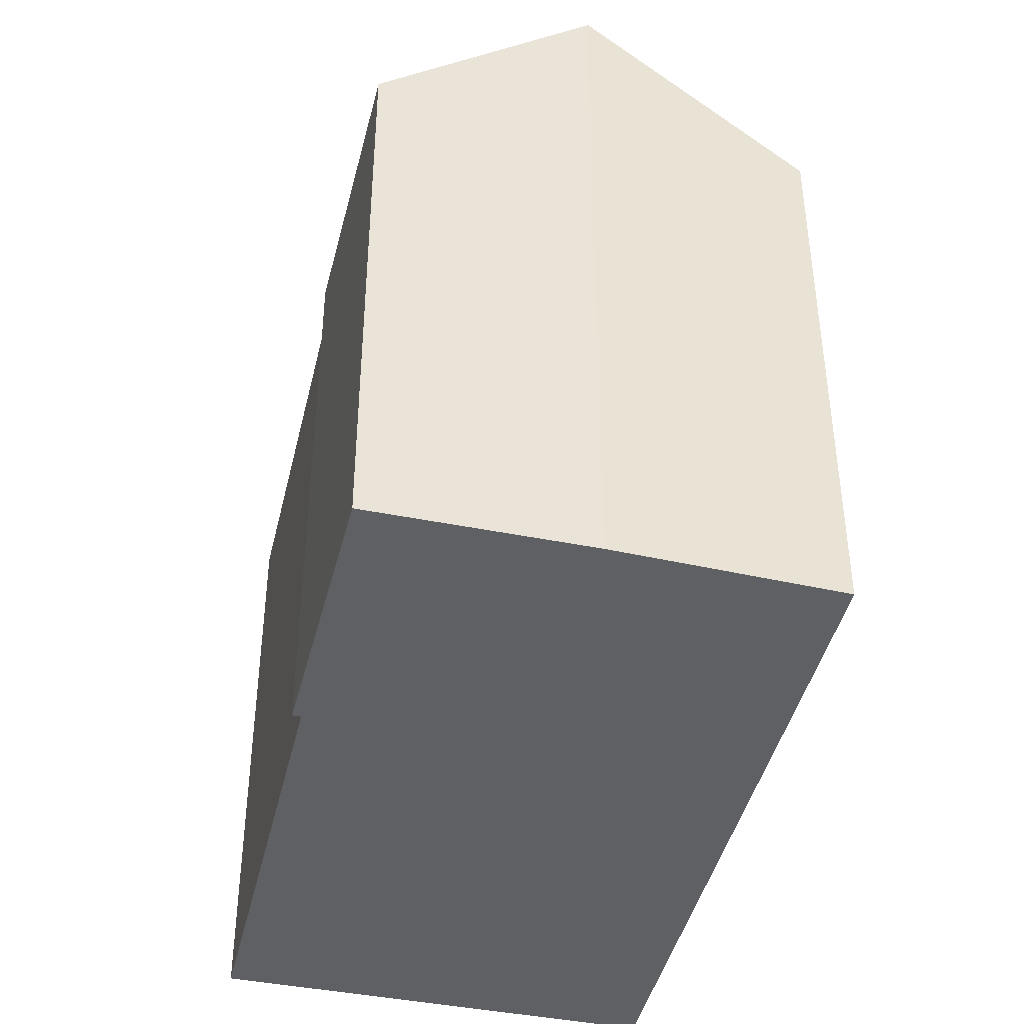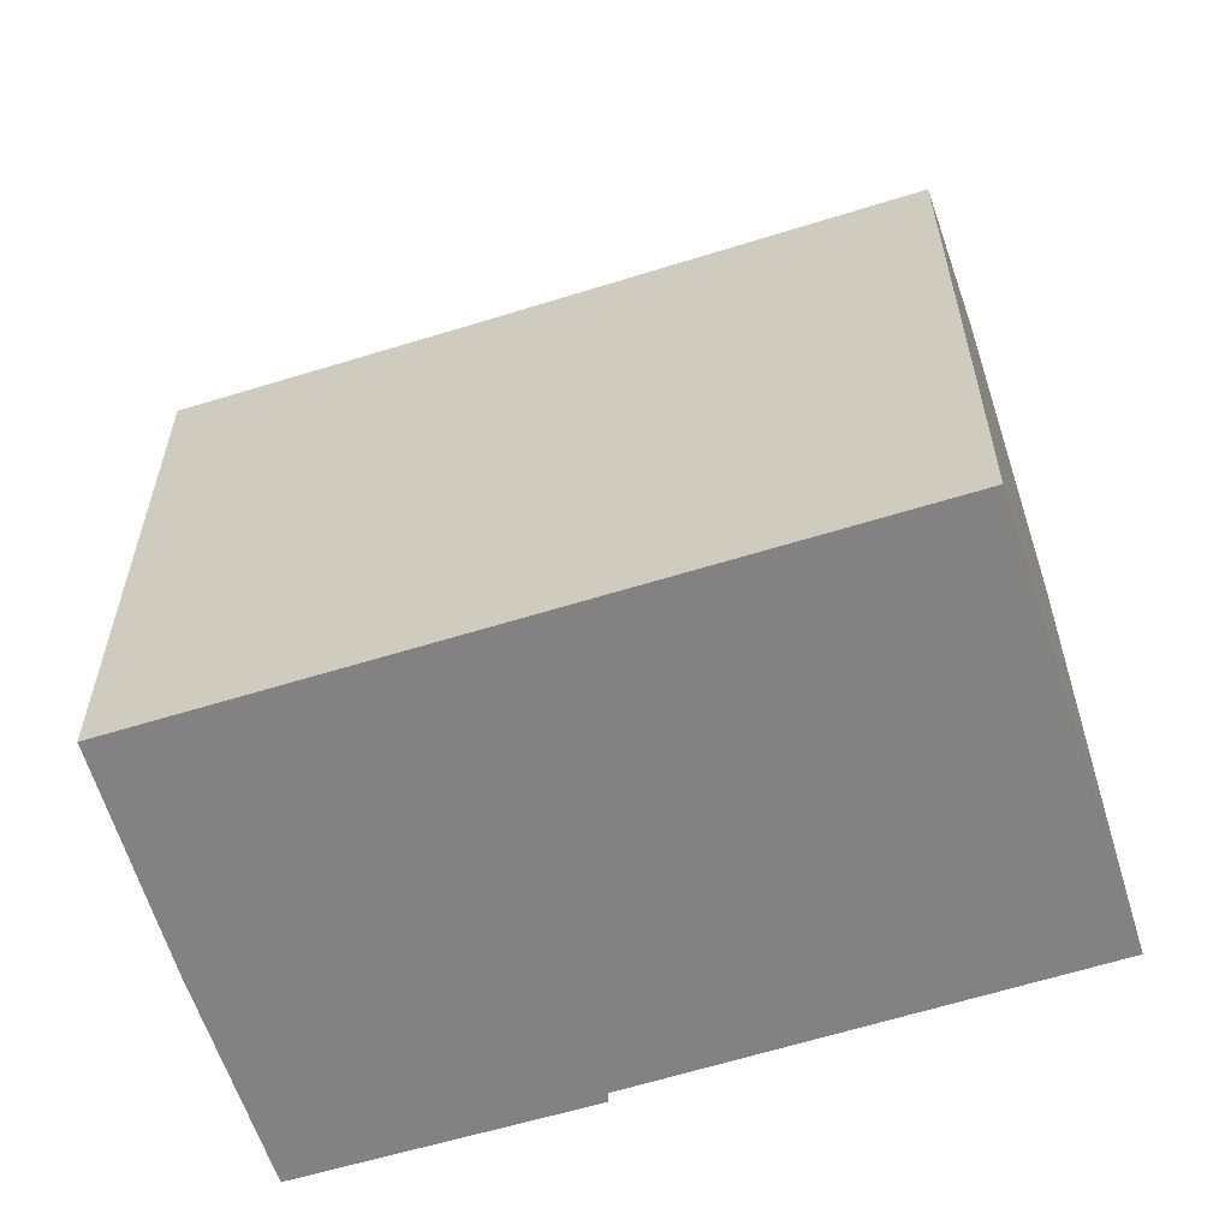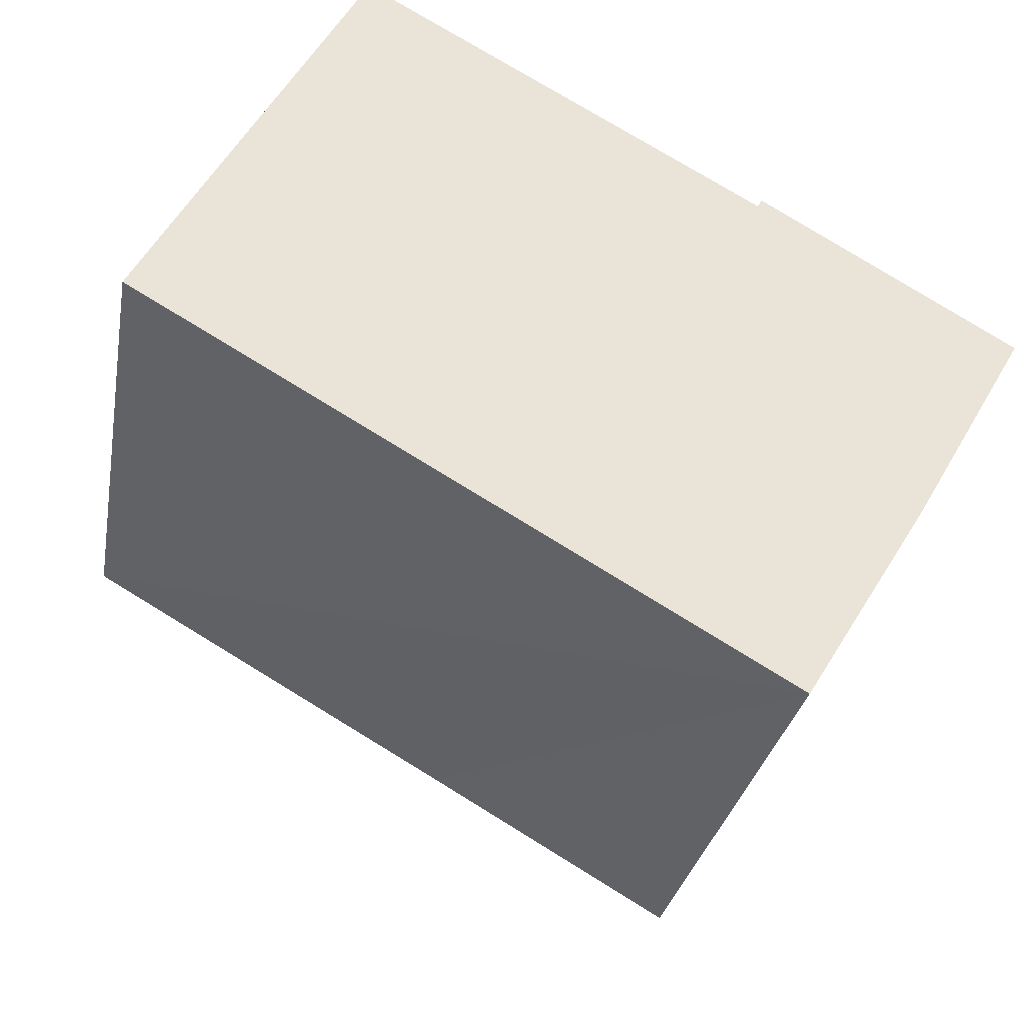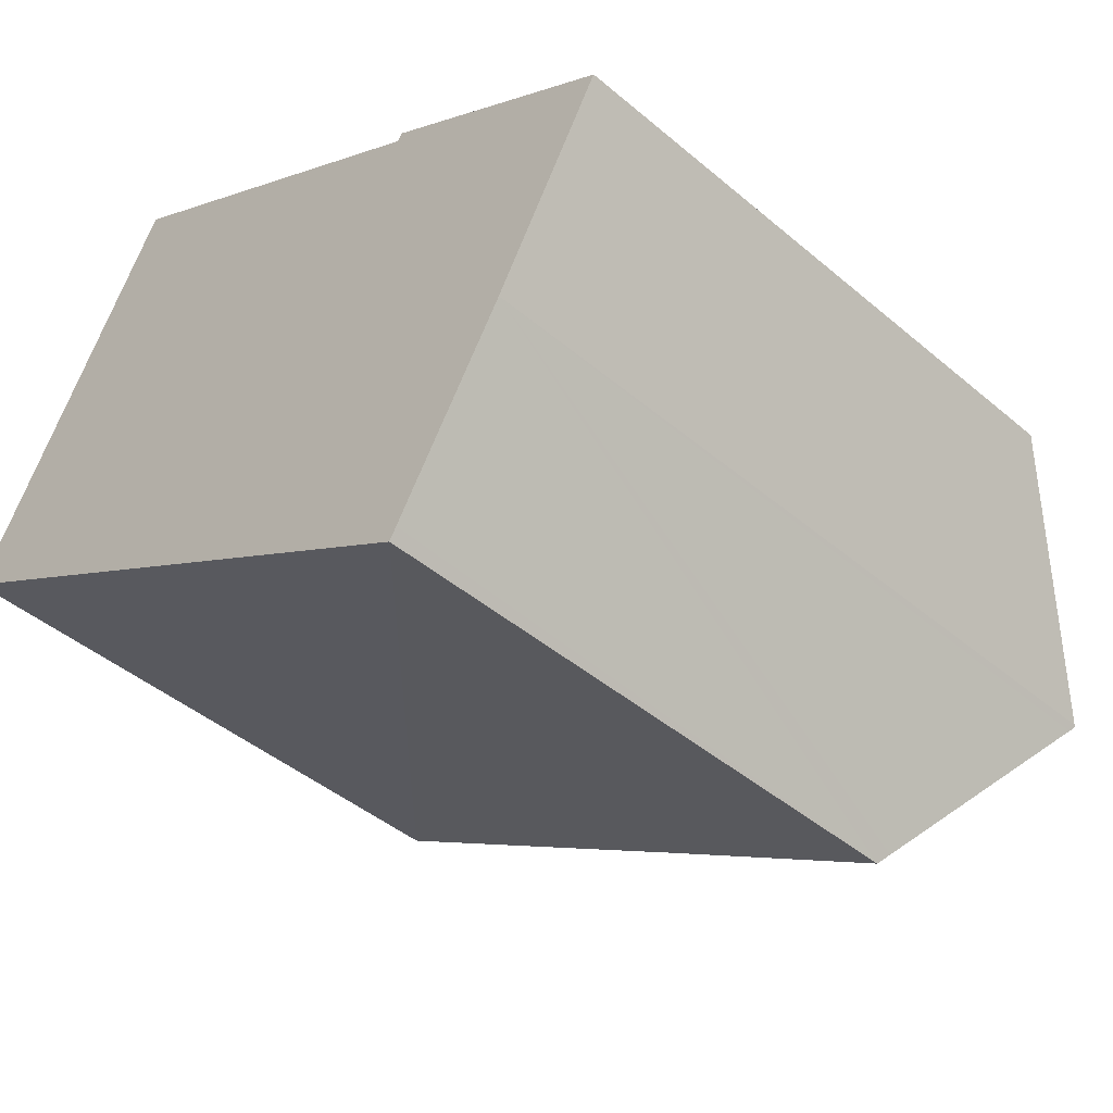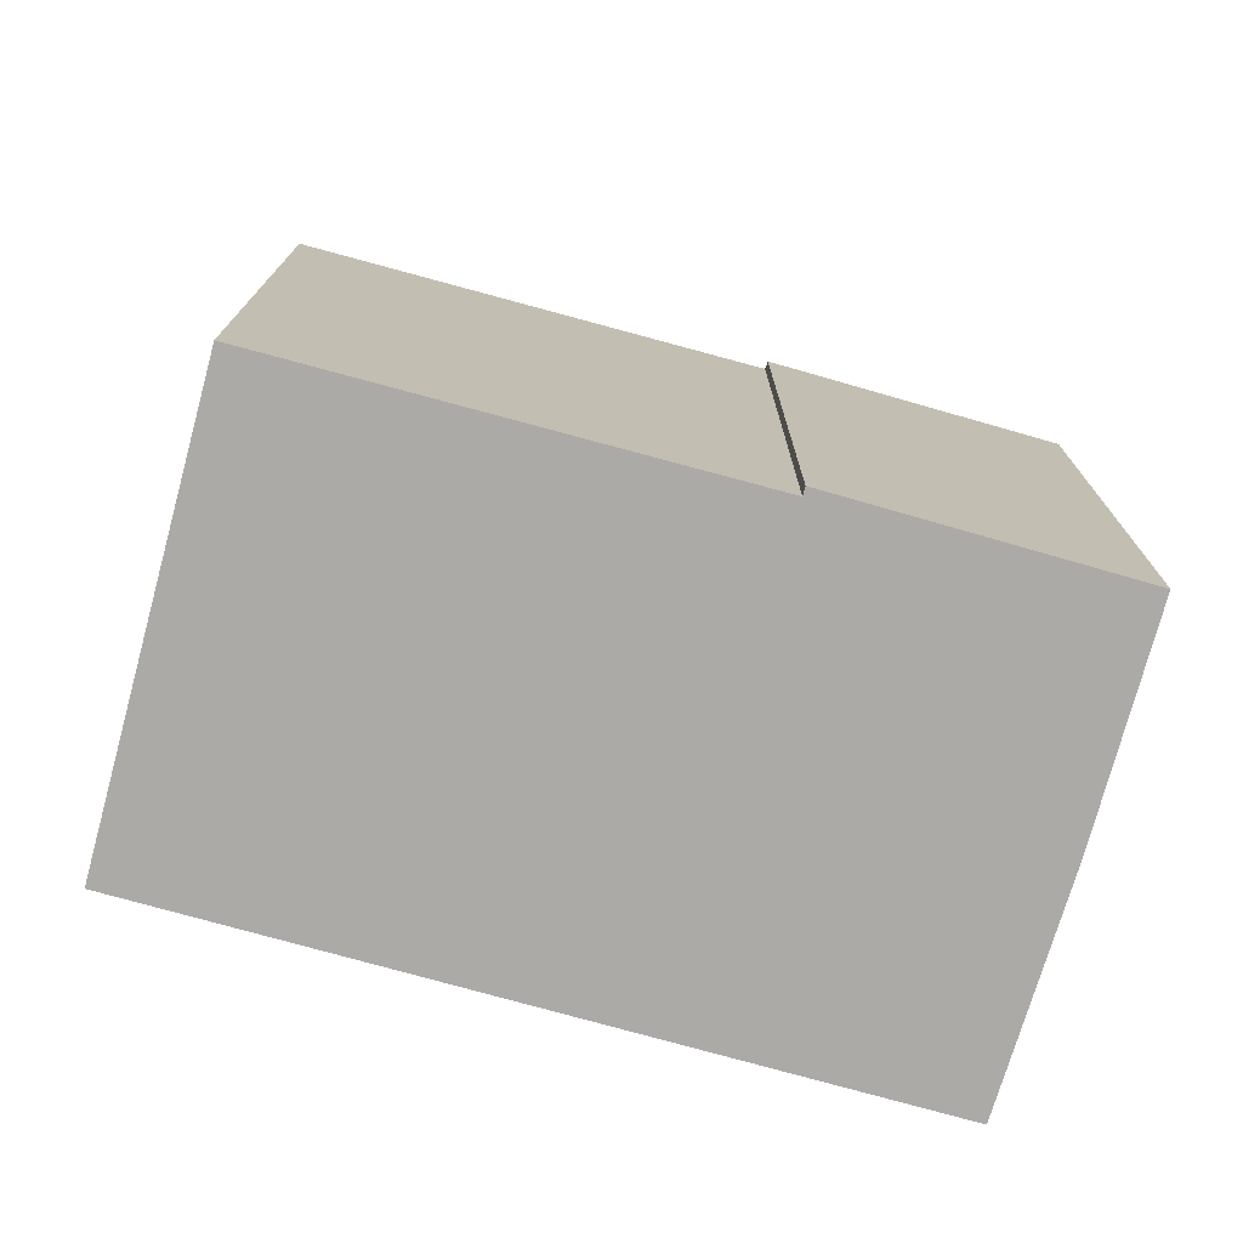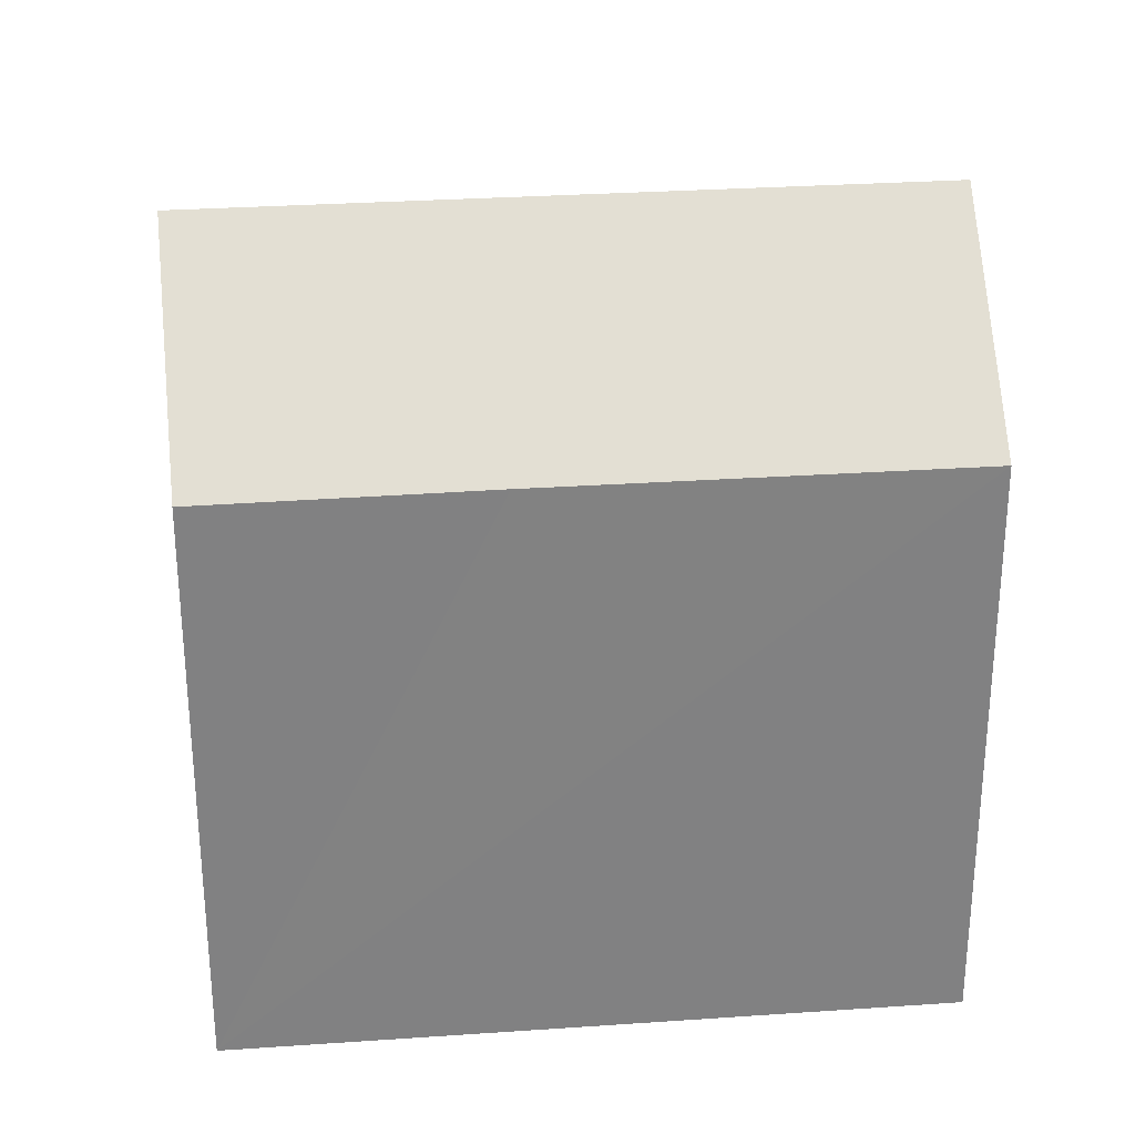
<metadata>
{"format":"obj","ext":"obj","renderer":"f3d","projection":"perspective","resolution":1024,"background":"white","views":[{"elev":-43.7,"azim":106.6,"up":"+Y"},{"elev":-60.9,"azim":-132.3,"up":"+Y"},{"elev":-28.9,"azim":-9.9,"up":"+Z"},{"elev":-43.3,"azim":45.0,"up":"+Z"},{"elev":-76.1,"azim":14.5,"up":"+Y"},{"elev":29.9,"azim":-155.7,"up":"+Y"}]}
</metadata>
<code>
v  24.36 16.9 0.641
v  17.24 17.03 4.558
v  17.36 16.84 4.769
v  6.209 17.09 10.83
v  5.939 17.41 10.51
v  6.14 17.09 10.87
v  5.915 17.45 10.47
v  4.328 19.97 7.659
v  3.143 21.85 5.563
v  21.2 21.85 -4.853
v  24.21 17.13 0.388
v  21.23 21.82 -4.811
v  21.1 21.7 -5.019
v  18.05 17.13 -10
v  17.84 16.82 -10.34
v  10.77 16.86 -6.207
v  9.875 16.86 -5.694
v  7.991 16.86 -4.608
v  0 16.86 1.032e-15
v  17.24 -2.791e-16 4.558
v  17.36 -2.92e-16 4.769
v  0 0 0
v  4.328 -4.69e-16 7.659
v  5.939 -6.436e-16 10.51
v  6.14 -6.654e-16 10.87
v  3.143 -3.406e-16 5.563
v  5.915 -6.41e-16 10.47
v  6.209 -6.63e-16 10.83
v  24.36 -3.925e-17 0.641
v  21.23 2.946e-16 -4.811
v  24.21 -2.376e-17 0.388
v  18.05 6.123e-16 -10
v  17.84 6.33e-16 -10.34
v  21.2 2.972e-16 -4.853
v  21.1 3.073e-16 -5.019
v  7.991 2.822e-16 -4.608
v  9.875 3.487e-16 -5.694
v  10.77 3.801e-16 -6.207
g defaultobject
f 1 2 3
f 4 5 6
f 5 4 2
f 5 2 7
f 7 2 8
f 8 2 9
f 9 2 10
f 10 2 1
f 10 1 11
f 10 11 12
f 13 9 10
f 9 13 14
f 9 14 15
f 9 15 16
f 9 16 17
f 9 17 18
f 9 18 19
f 20 3 2
f 3 20 21
f 19 8 9
f 8 19 22
f 8 22 7
f 7 22 5
f 5 22 6
f 6 22 23
f 6 23 24
f 6 24 25
f 23 22 26
f 24 23 27
f 25 4 6
f 4 25 2
f 2 25 20
f 20 25 28
f 3 29 1
f 29 3 21
f 11 30 12
f 30 11 1
f 30 1 29
f 30 29 31
f 12 13 10
f 13 12 30
f 13 30 14
f 14 30 15
f 15 30 32
f 15 32 33
f 32 30 34
f 32 34 35
f 33 16 15
f 16 33 17
f 17 33 18
f 18 33 19
f 19 33 22
f 22 33 36
f 36 33 37
f 37 33 38
f 36 26 22
f 26 36 23
f 23 36 27
f 27 36 24
f 24 36 25
f 25 36 28
f 28 36 20
f 20 36 37
f 20 37 38
f 20 38 33
f 20 33 21
f 21 33 29
f 29 33 32
f 29 32 35
f 29 35 34
f 29 34 30
f 29 30 31

</code>
